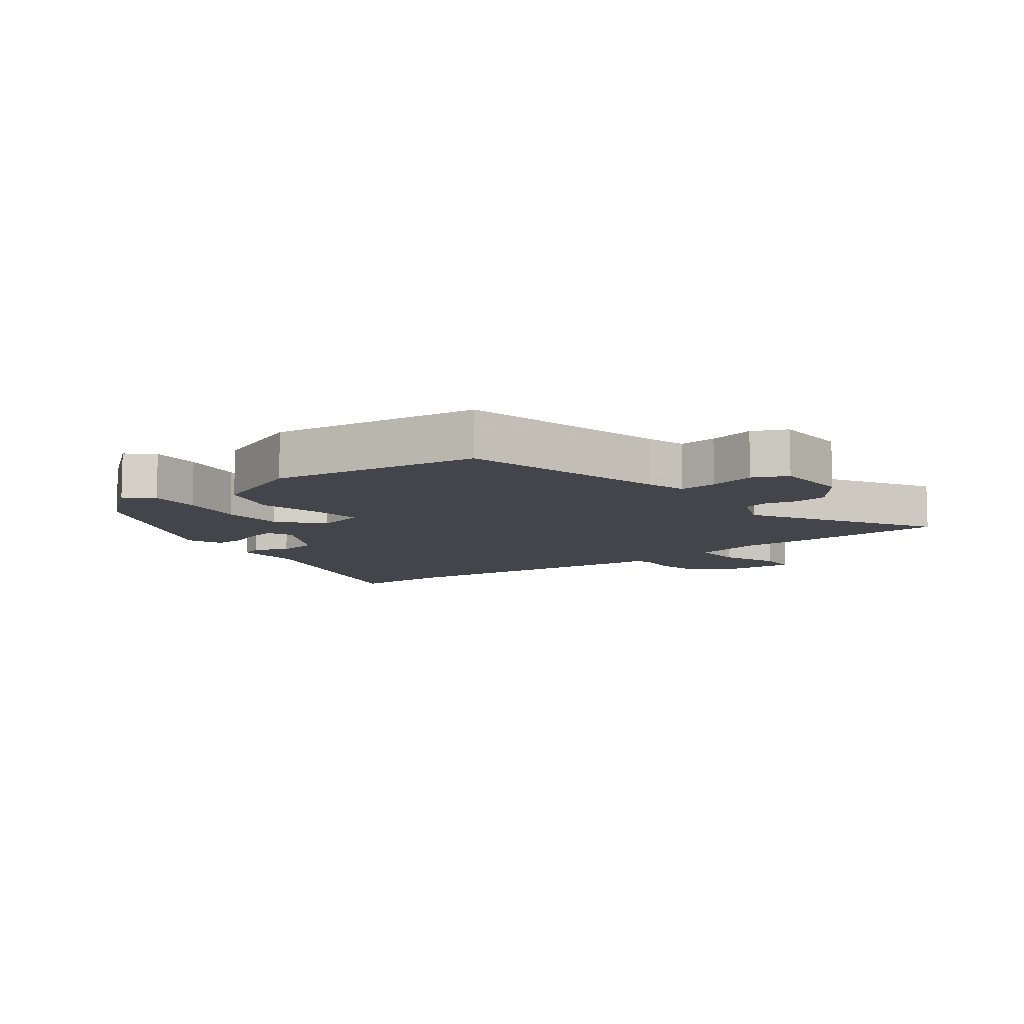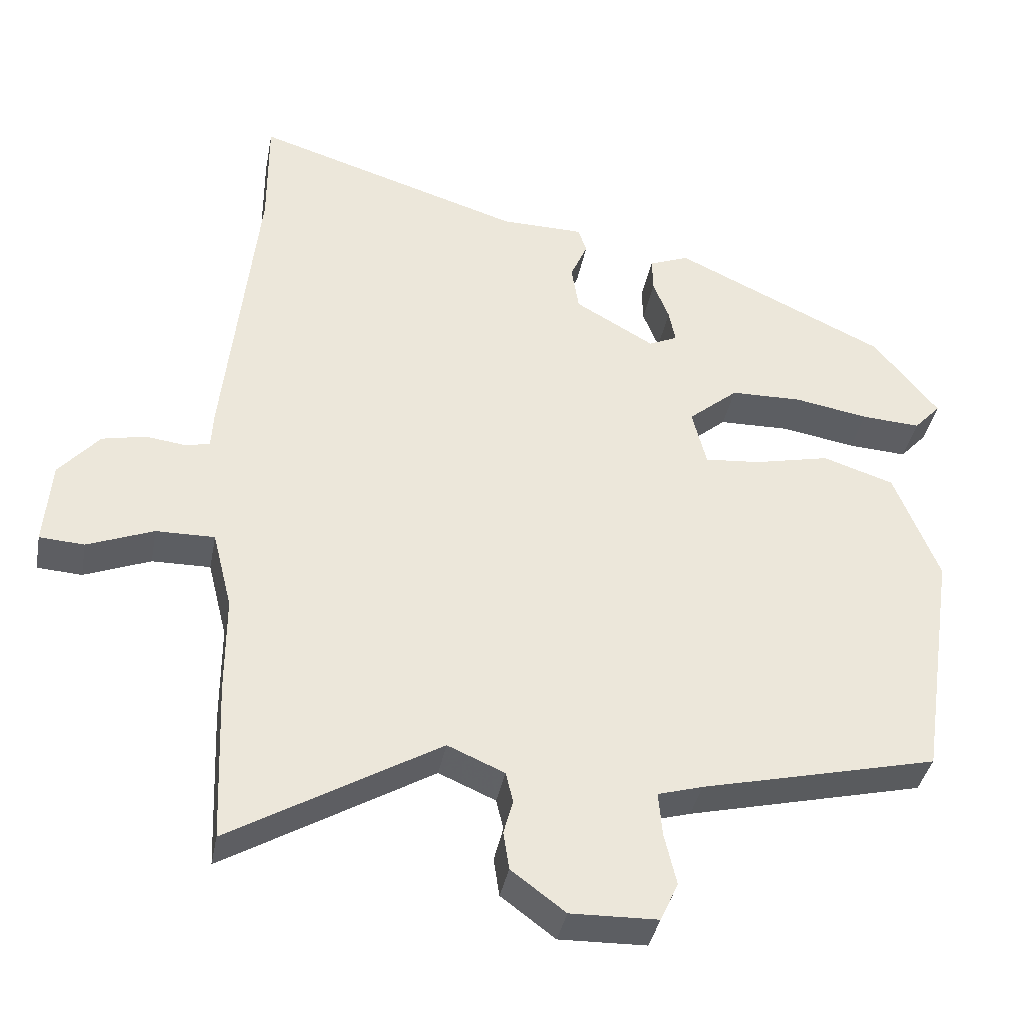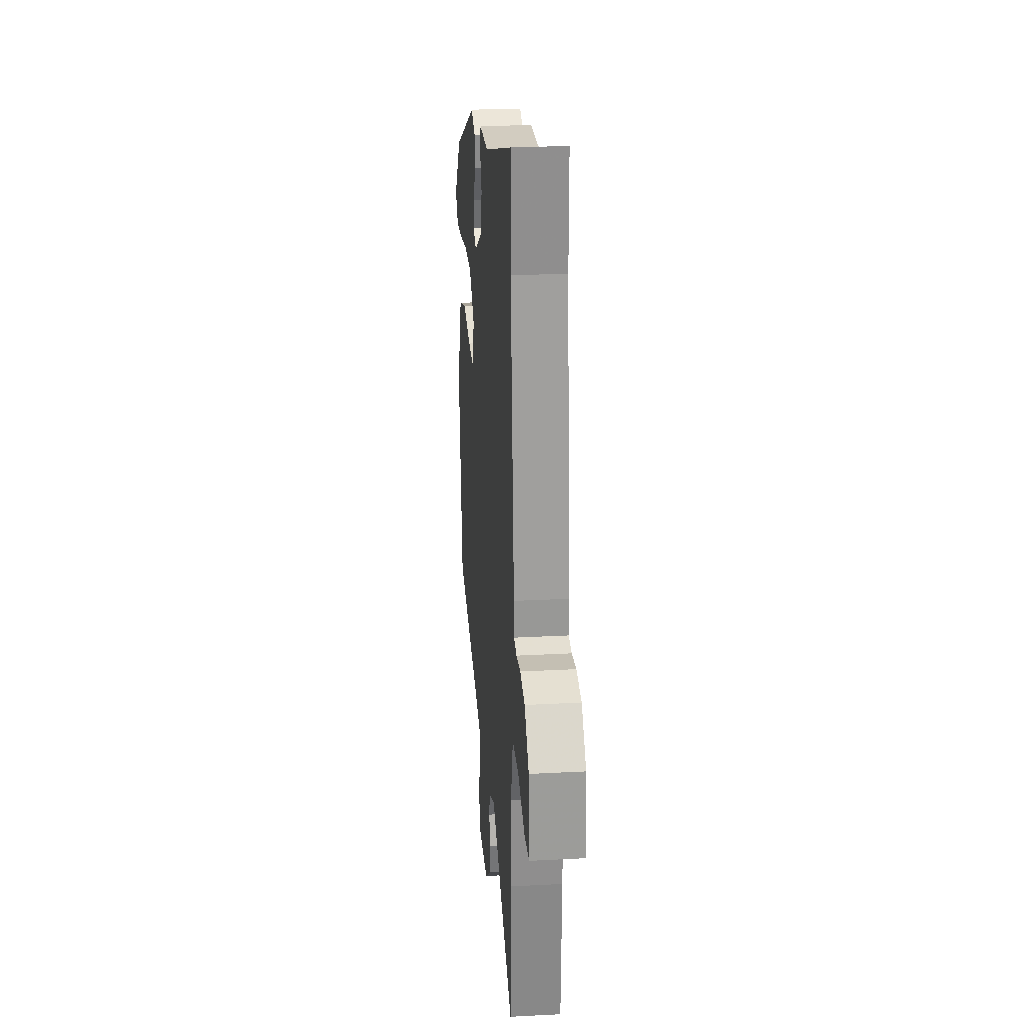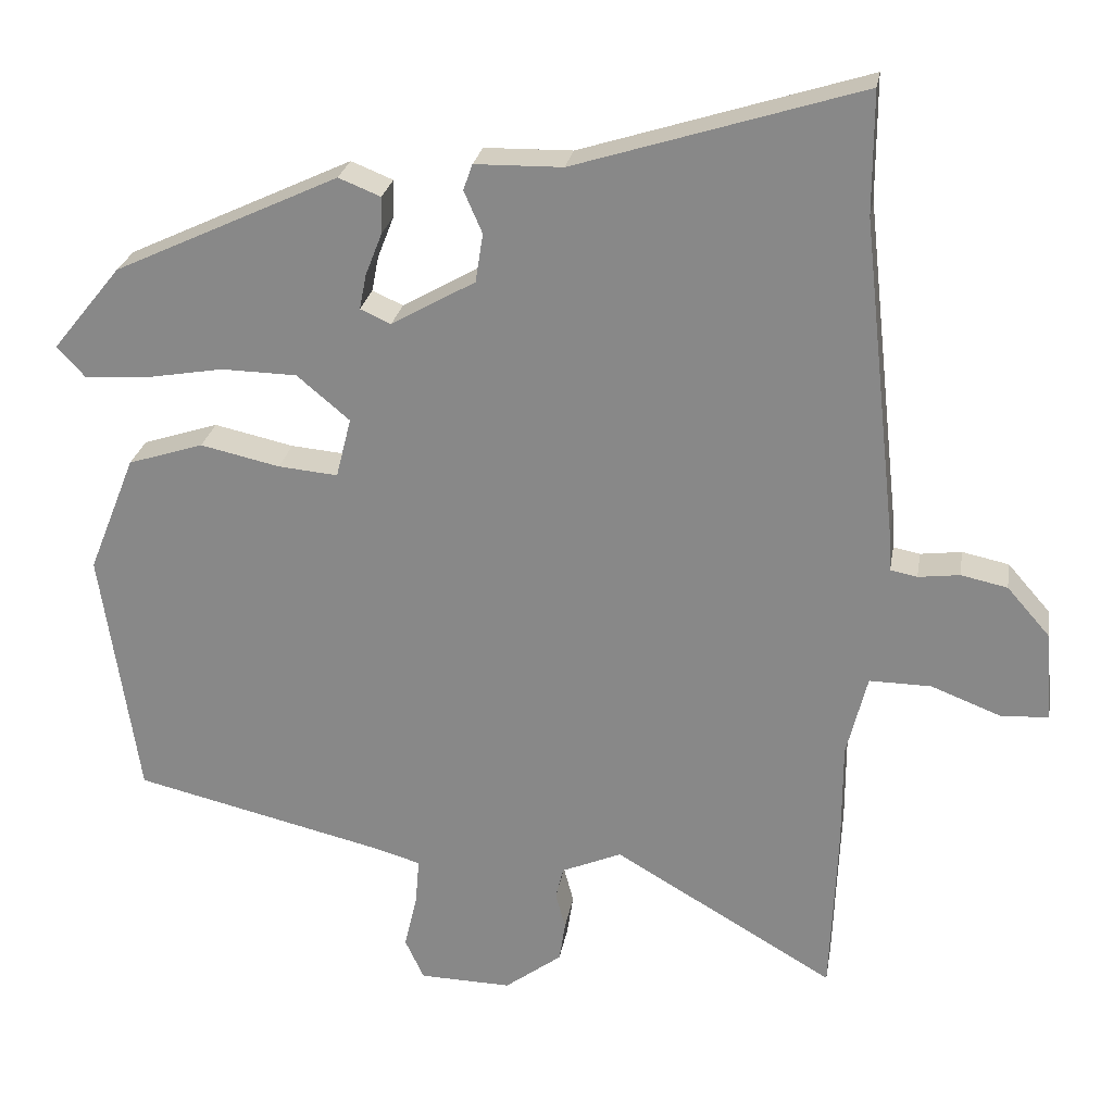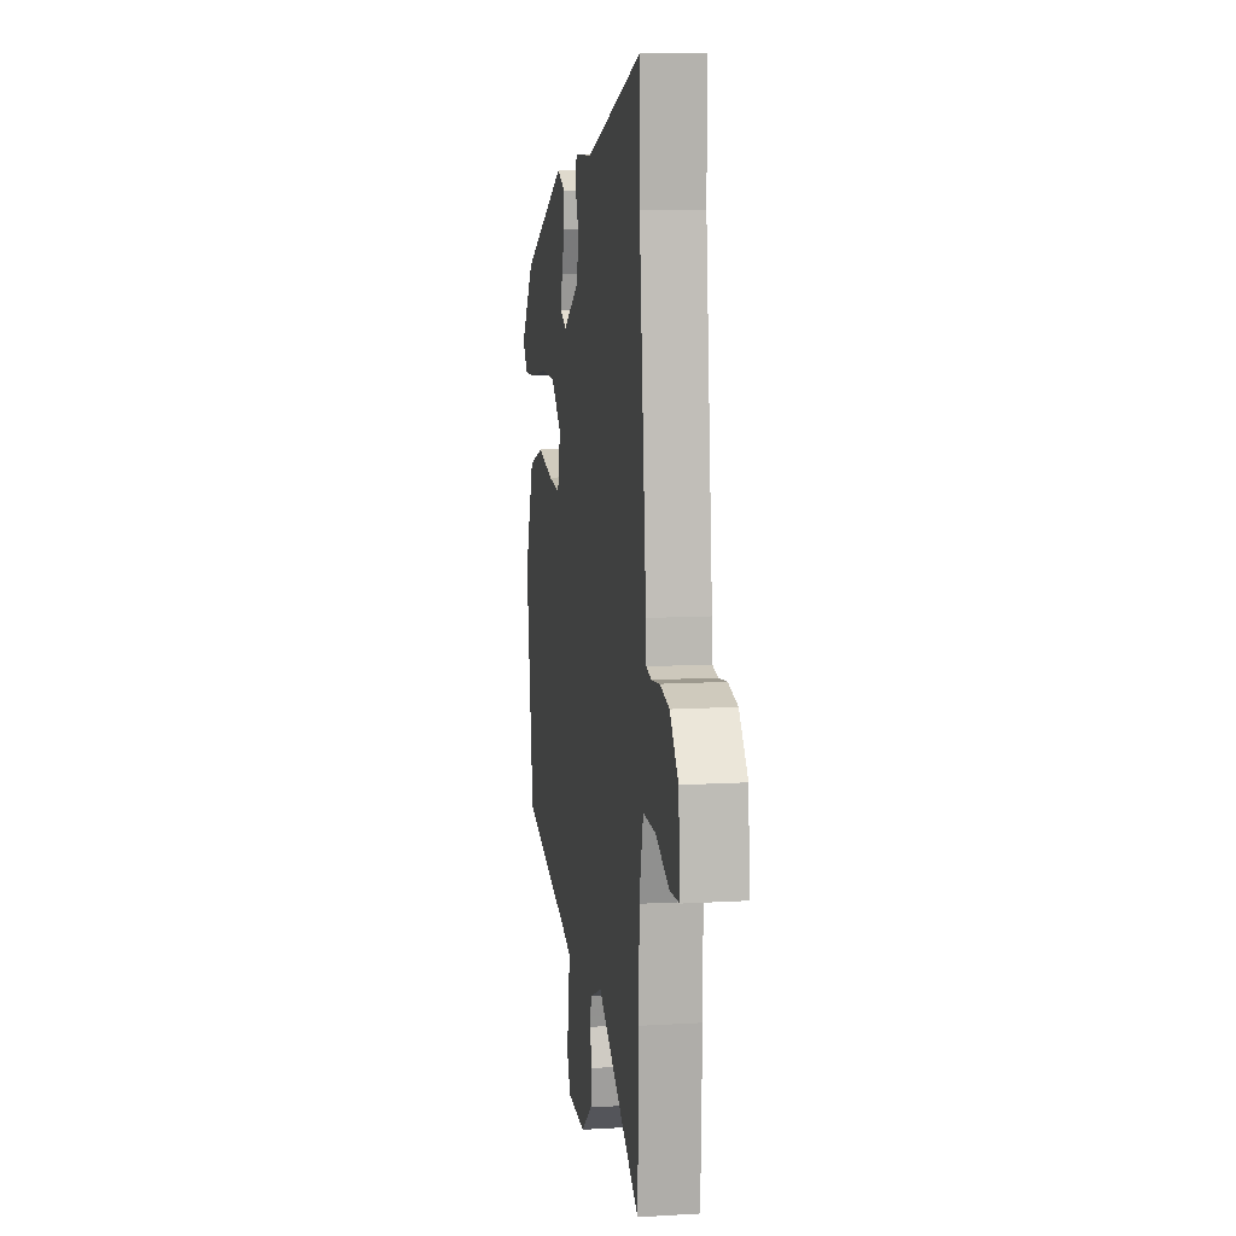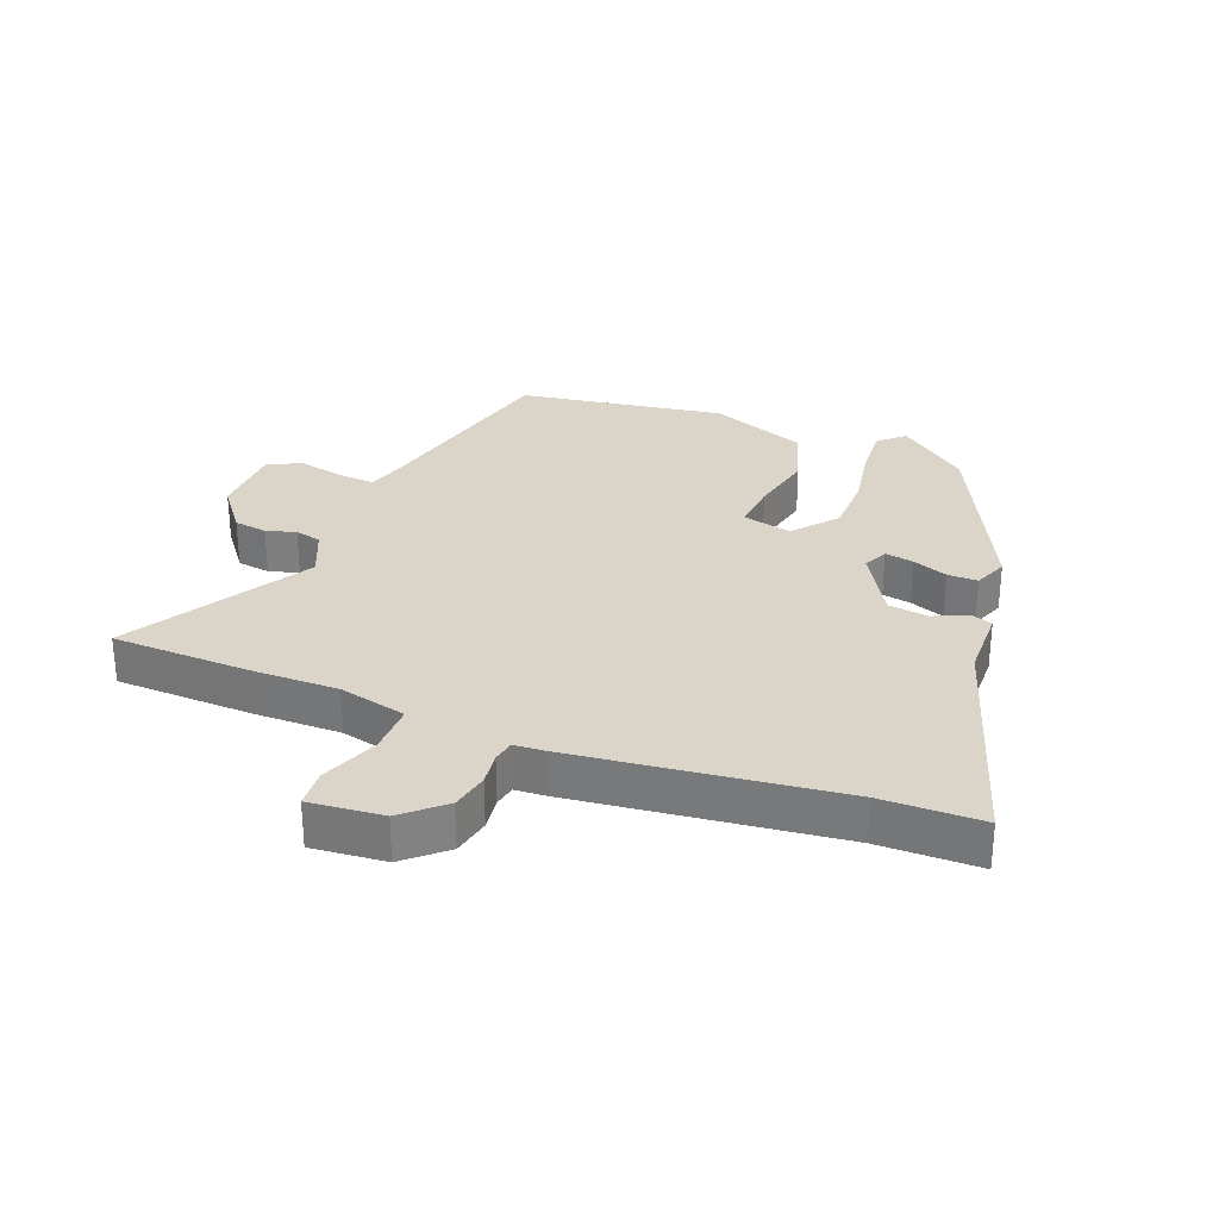
<metadata>
{"format":"obj","ext":"obj","renderer":"f3d","projection":"perspective","resolution":1024,"background":"white","views":[{"elev":-9.2,"azim":127.4,"up":"+Y"},{"elev":-37.9,"azim":-10.6,"up":"+Z"},{"elev":25.3,"azim":-94.9,"up":"+Z"},{"elev":25.4,"azim":-170.5,"up":"+Z"},{"elev":10.7,"azim":-98.4,"up":"+Z"},{"elev":29.4,"azim":-69.0,"up":"+Y"}]}
</metadata>
<code>
v -0.5 0.07 0.457
v -0.5 0.07 0.617
v -0.126 0.07 0.5
v -0.011 0.07 0.498
v 0.001 0.07 0.464
v -0.023 0.07 0.409
v -0.013 0.07 0.345
v 0.097 0.07 0.282
v 0.137 0.07 0.3
v 0.128 0.07 0.346
v 0.106 0.07 0.402
v 0.105 0.07 0.45
v 0.16 0.07 0.472
v 0.455 0.07 0.334
v 0.545 0.07 0.223
v 0.508 0.07 0.183
v 0.426 0.07 0.188
v 0.323 0.07 0.206
v 0.224 0.07 0.204
v 0.155 0.07 0.146
v 0.175 0.07 0.067
v 0.253 0.07 0.074
v 0.357 0.07 0.097
v 0.456 0.07 0.065
v 0.518 0.07 -0.09
v 0.469 0.07 -0.42
v 0.141 0.07 -0.498
v 0.079 0.07 -0.516
v 0.084 0.07 -0.576
v 0.101 0.07 -0.649
v 0.076 0.07 -0.703
v -0.045 0.07 -0.706
v -0.12 0.07 -0.65
v -0.128 0.07 -0.597
v -0.115 0.07 -0.549
v -0.125 0.07 -0.507
v -0.204 0.07 -0.473
v -0.494 0.07 -0.643
v -0.503 0.07 -0.42
v -0.503 0.07 -0.283
v -0.53 0.07 -0.175
v -0.611 0.07 -0.176
v -0.703 0.07 -0.212
v -0.765 0.07 -0.208
v -0.755 0.07 -0.09
v -0.699 0.07 -0.026
v -0.638 0.07 -0.013
v -0.584 0.07 -0.02
v -0.549 0.07 -0.013
v -0.546 0.07 0.038
v -0.5 0 0.457
v -0.5 0 0.617
v -0.126 0 0.5
v -0.011 0 0.498
v 0.001 0 0.464
v -0.023 0 0.409
v -0.013 0 0.345
v 0.097 0 0.282
v 0.137 0 0.3
v 0.128 0 0.346
v 0.106 0 0.402
v 0.105 0 0.45
v 0.16 0 0.472
v 0.455 0 0.334
v 0.545 0 0.223
v 0.508 0 0.183
v 0.426 0 0.188
v 0.323 0 0.206
v 0.224 0 0.204
v 0.155 0 0.146
v 0.175 0 0.067
v 0.253 0 0.074
v 0.357 0 0.097
v 0.456 0 0.065
v 0.518 0 -0.09
v 0.469 0 -0.42
v 0.141 0 -0.498
v 0.079 0 -0.516
v 0.084 0 -0.576
v 0.101 0 -0.649
v 0.076 0 -0.703
v -0.045 0 -0.706
v -0.12 0 -0.65
v -0.128 0 -0.597
v -0.115 0 -0.549
v -0.125 0 -0.507
v -0.204 0 -0.473
v -0.494 0 -0.643
v -0.503 0 -0.42
v -0.503 0 -0.283
v -0.53 0 -0.175
v -0.611 0 -0.176
v -0.703 0 -0.212
v -0.765 0 -0.208
v -0.755 0 -0.09
v -0.699 0 -0.026
v -0.638 0 -0.013
v -0.584 0 -0.02
v -0.549 0 -0.013
v -0.546 0 0.038
f 49 50 1
f 45 46 47 48
f 45 48 49
f 42 43 44 45
f 41 42 45 49
f 40 41 49 1
f 37 38 39 40
f 36 37 40 1
f 32 33 34 35
f 32 35 36
f 29 30 31 32
f 28 29 32 36
f 27 28 36 1
f 22 23 24 25
f 21 22 25 26
f 15 16 17 18
f 15 18 19
f 14 15 19
f 13 14 19
f 10 11 12 13
f 9 10 13 19
f 8 9 19 20
f 3 4 5 6
f 3 6 7
f 2 3 7
f 21 26 27 1
f 7 8 20 21
f 1 2 7 21
f 51 100 99
f 98 97 96 95
f 99 98 95
f 95 94 93 92
f 99 95 92 91
f 51 99 91 90
f 90 89 88 87
f 51 90 87 86
f 85 84 83 82
f 86 85 82
f 82 81 80 79
f 86 82 79 78
f 51 86 78 77
f 75 74 73 72
f 76 75 72 71
f 68 67 66 65
f 69 68 65
f 69 65 64
f 69 64 63
f 63 62 61 60
f 69 63 60 59
f 70 69 59 58
f 56 55 54 53
f 57 56 53
f 57 53 52
f 51 77 76 71
f 71 70 58 57
f 71 57 52 51
f 1 51 52 2
f 2 52 53 3
f 3 53 54 4
f 4 54 55 5
f 5 55 56 6
f 6 56 57 7
f 7 57 58 8
f 8 58 59 9
f 9 59 60 10
f 10 60 61 11
f 11 61 62 12
f 12 62 63 13
f 13 63 64 14
f 14 64 65 15
f 15 65 66 16
f 16 66 67 17
f 17 67 68 18
f 18 68 69 19
f 19 69 70 20
f 20 70 71 21
f 21 71 72 22
f 22 72 73 23
f 23 73 74 24
f 24 74 75 25
f 25 75 76 26
f 26 76 77 27
f 27 77 78 28
f 28 78 79 29
f 29 79 80 30
f 30 80 81 31
f 31 81 82 32
f 32 82 83 33
f 33 83 84 34
f 34 84 85 35
f 35 85 86 36
f 36 86 87 37
f 37 87 88 38
f 38 88 89 39
f 39 89 90 40
f 40 90 91 41
f 41 91 92 42
f 42 92 93 43
f 43 93 94 44
f 44 94 95 45
f 45 95 96 46
f 46 96 97 47
f 47 97 98 48
f 48 98 99 49
f 49 99 100 50
f 50 100 51 1

</code>
